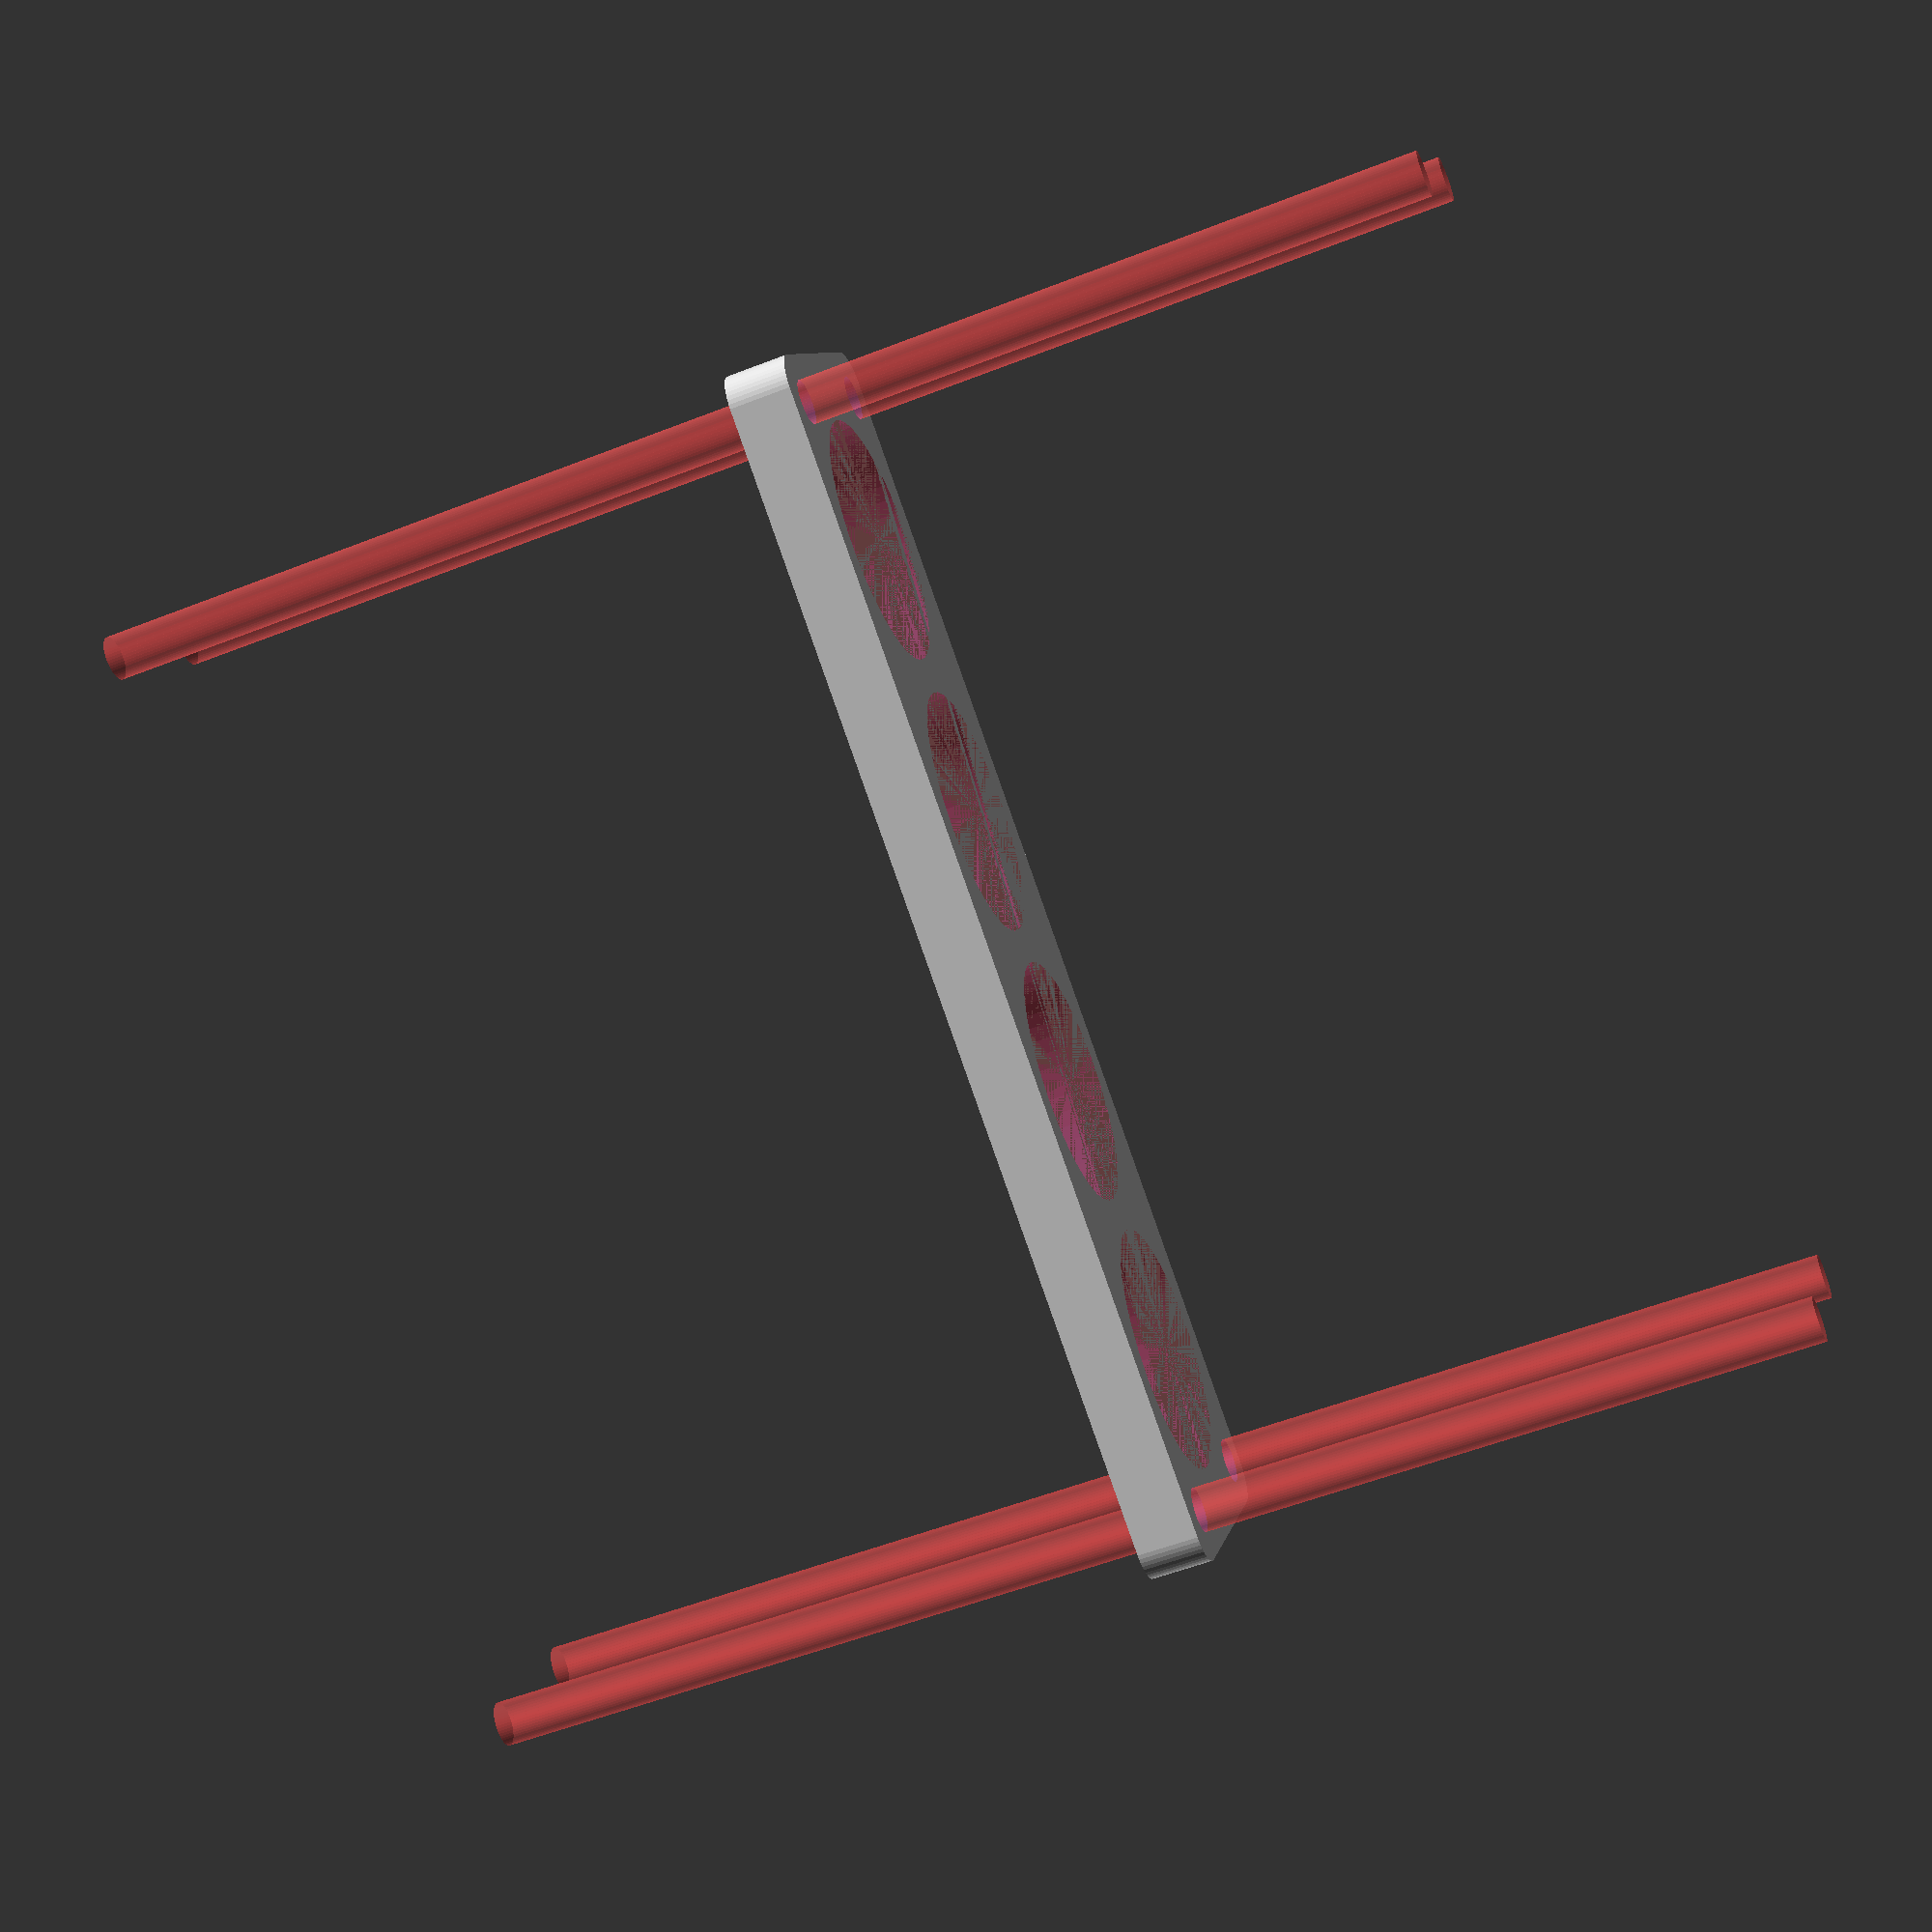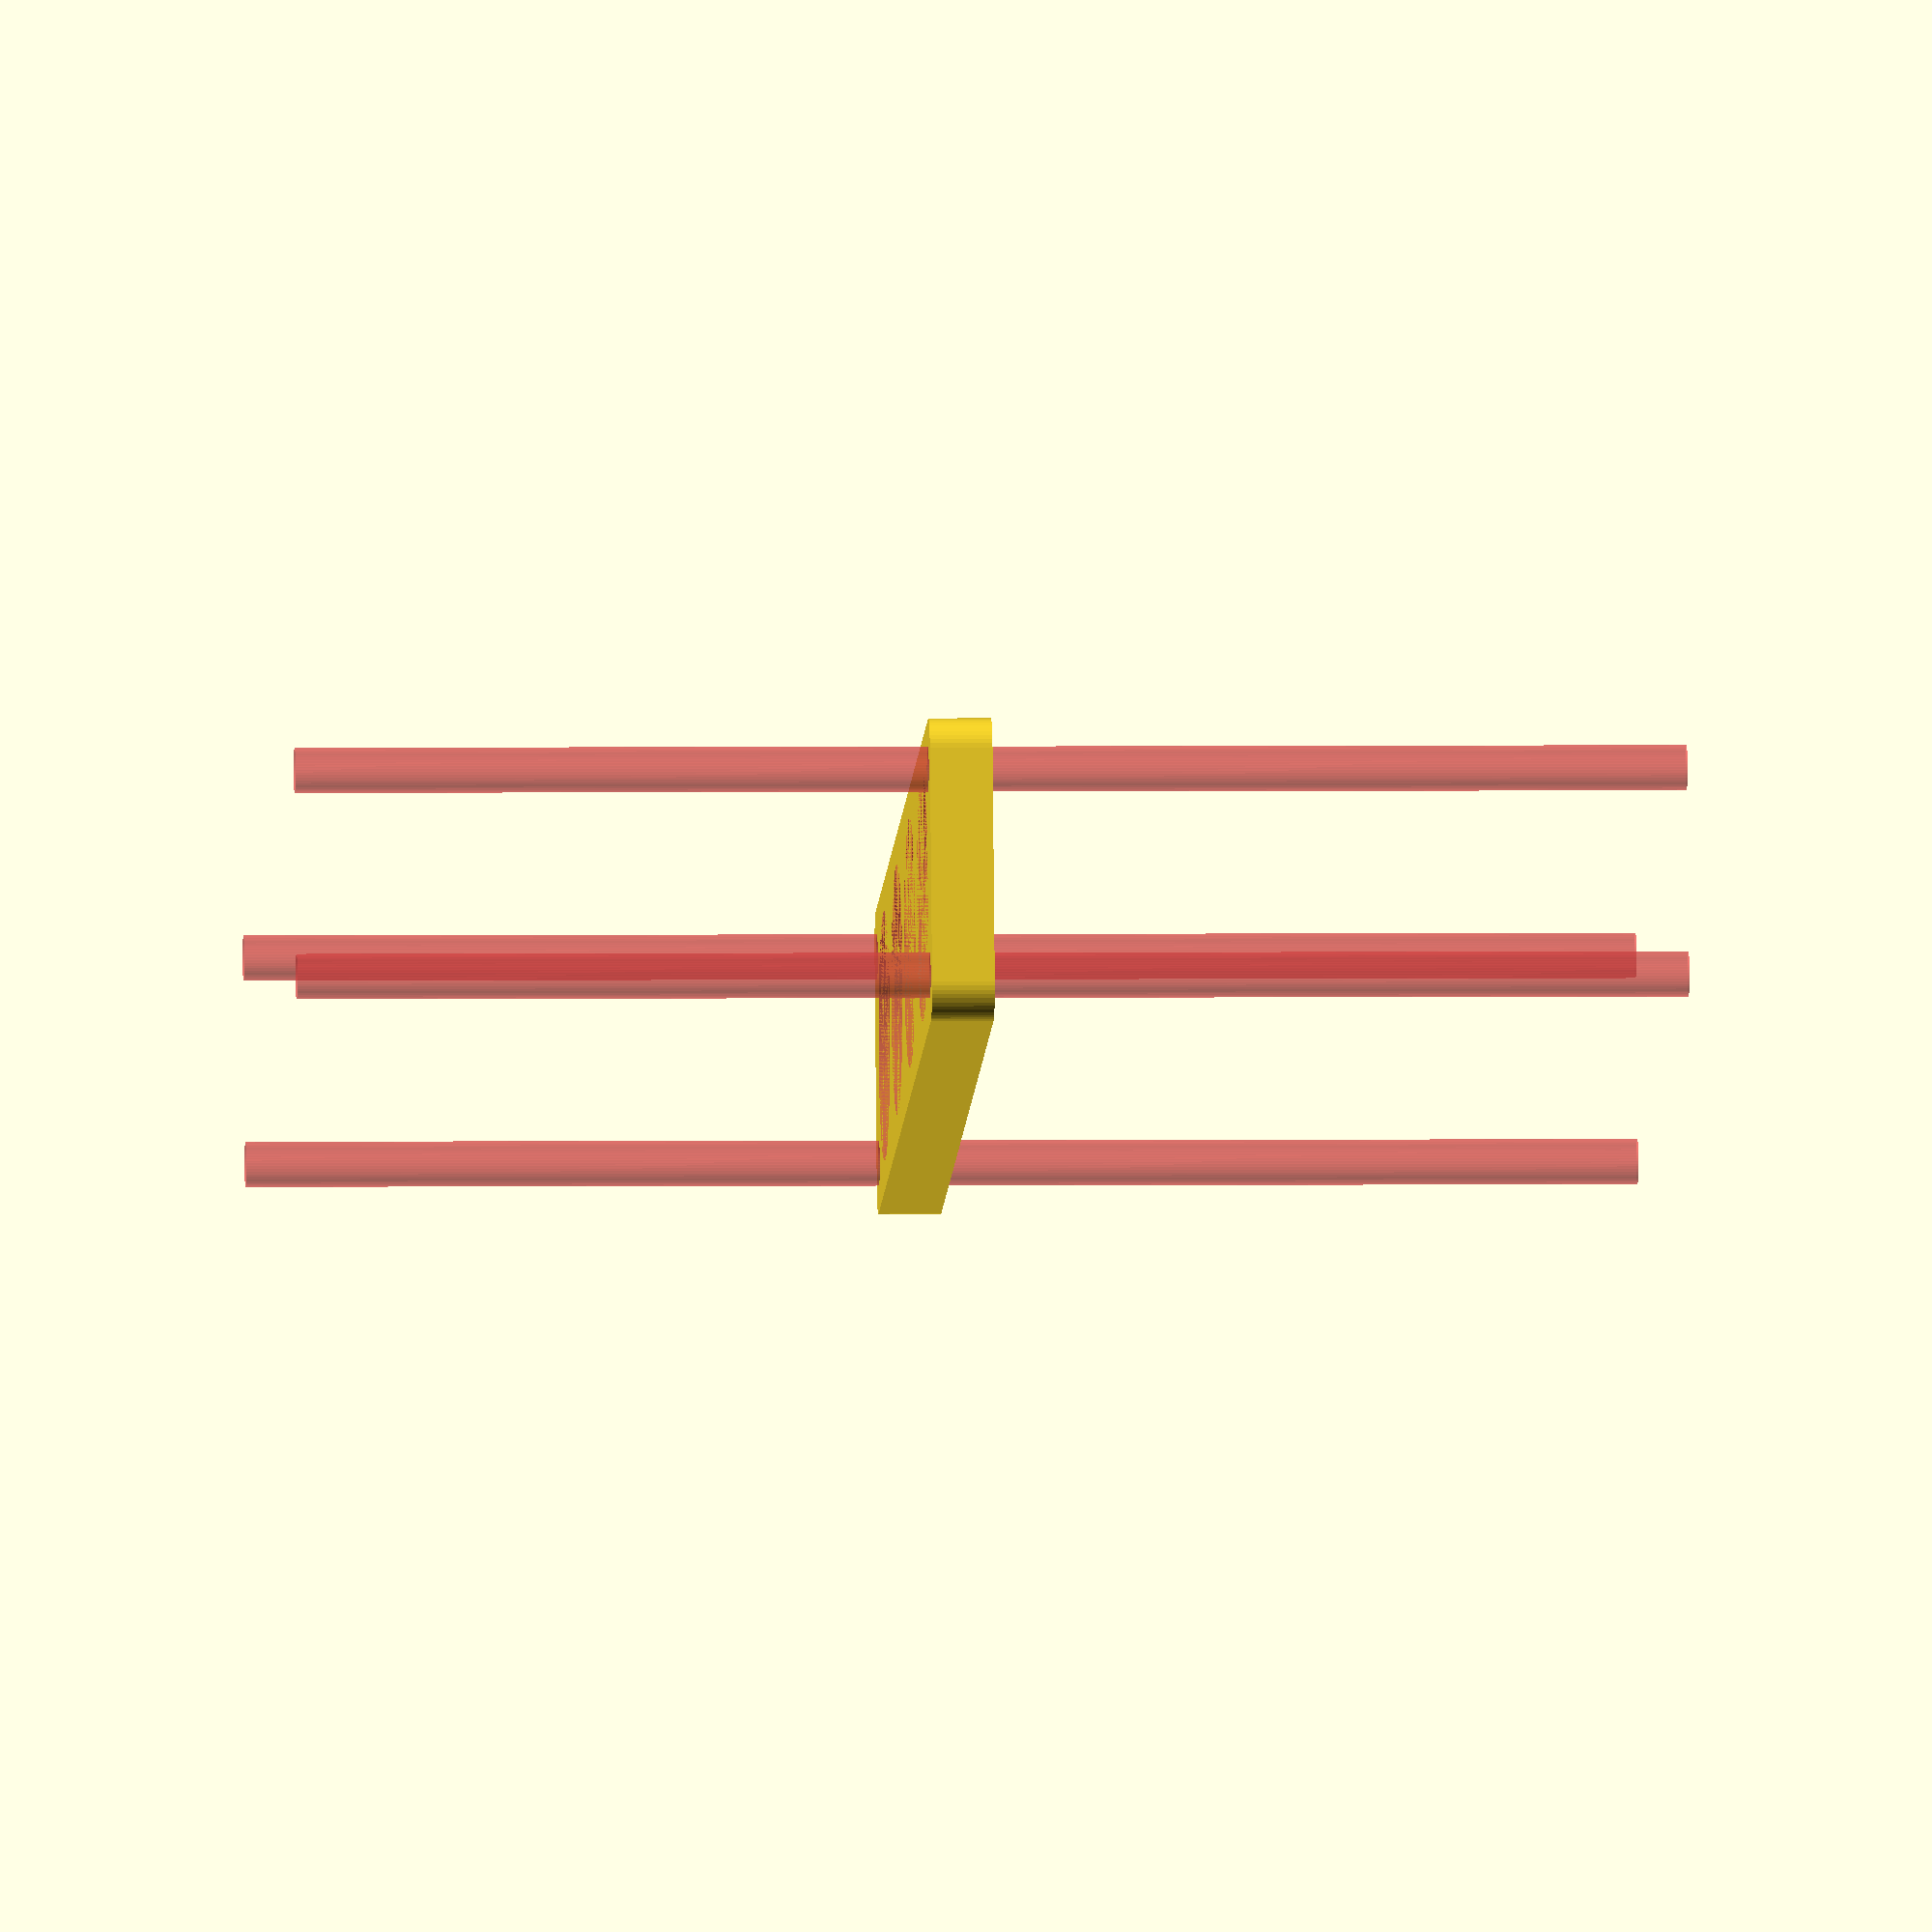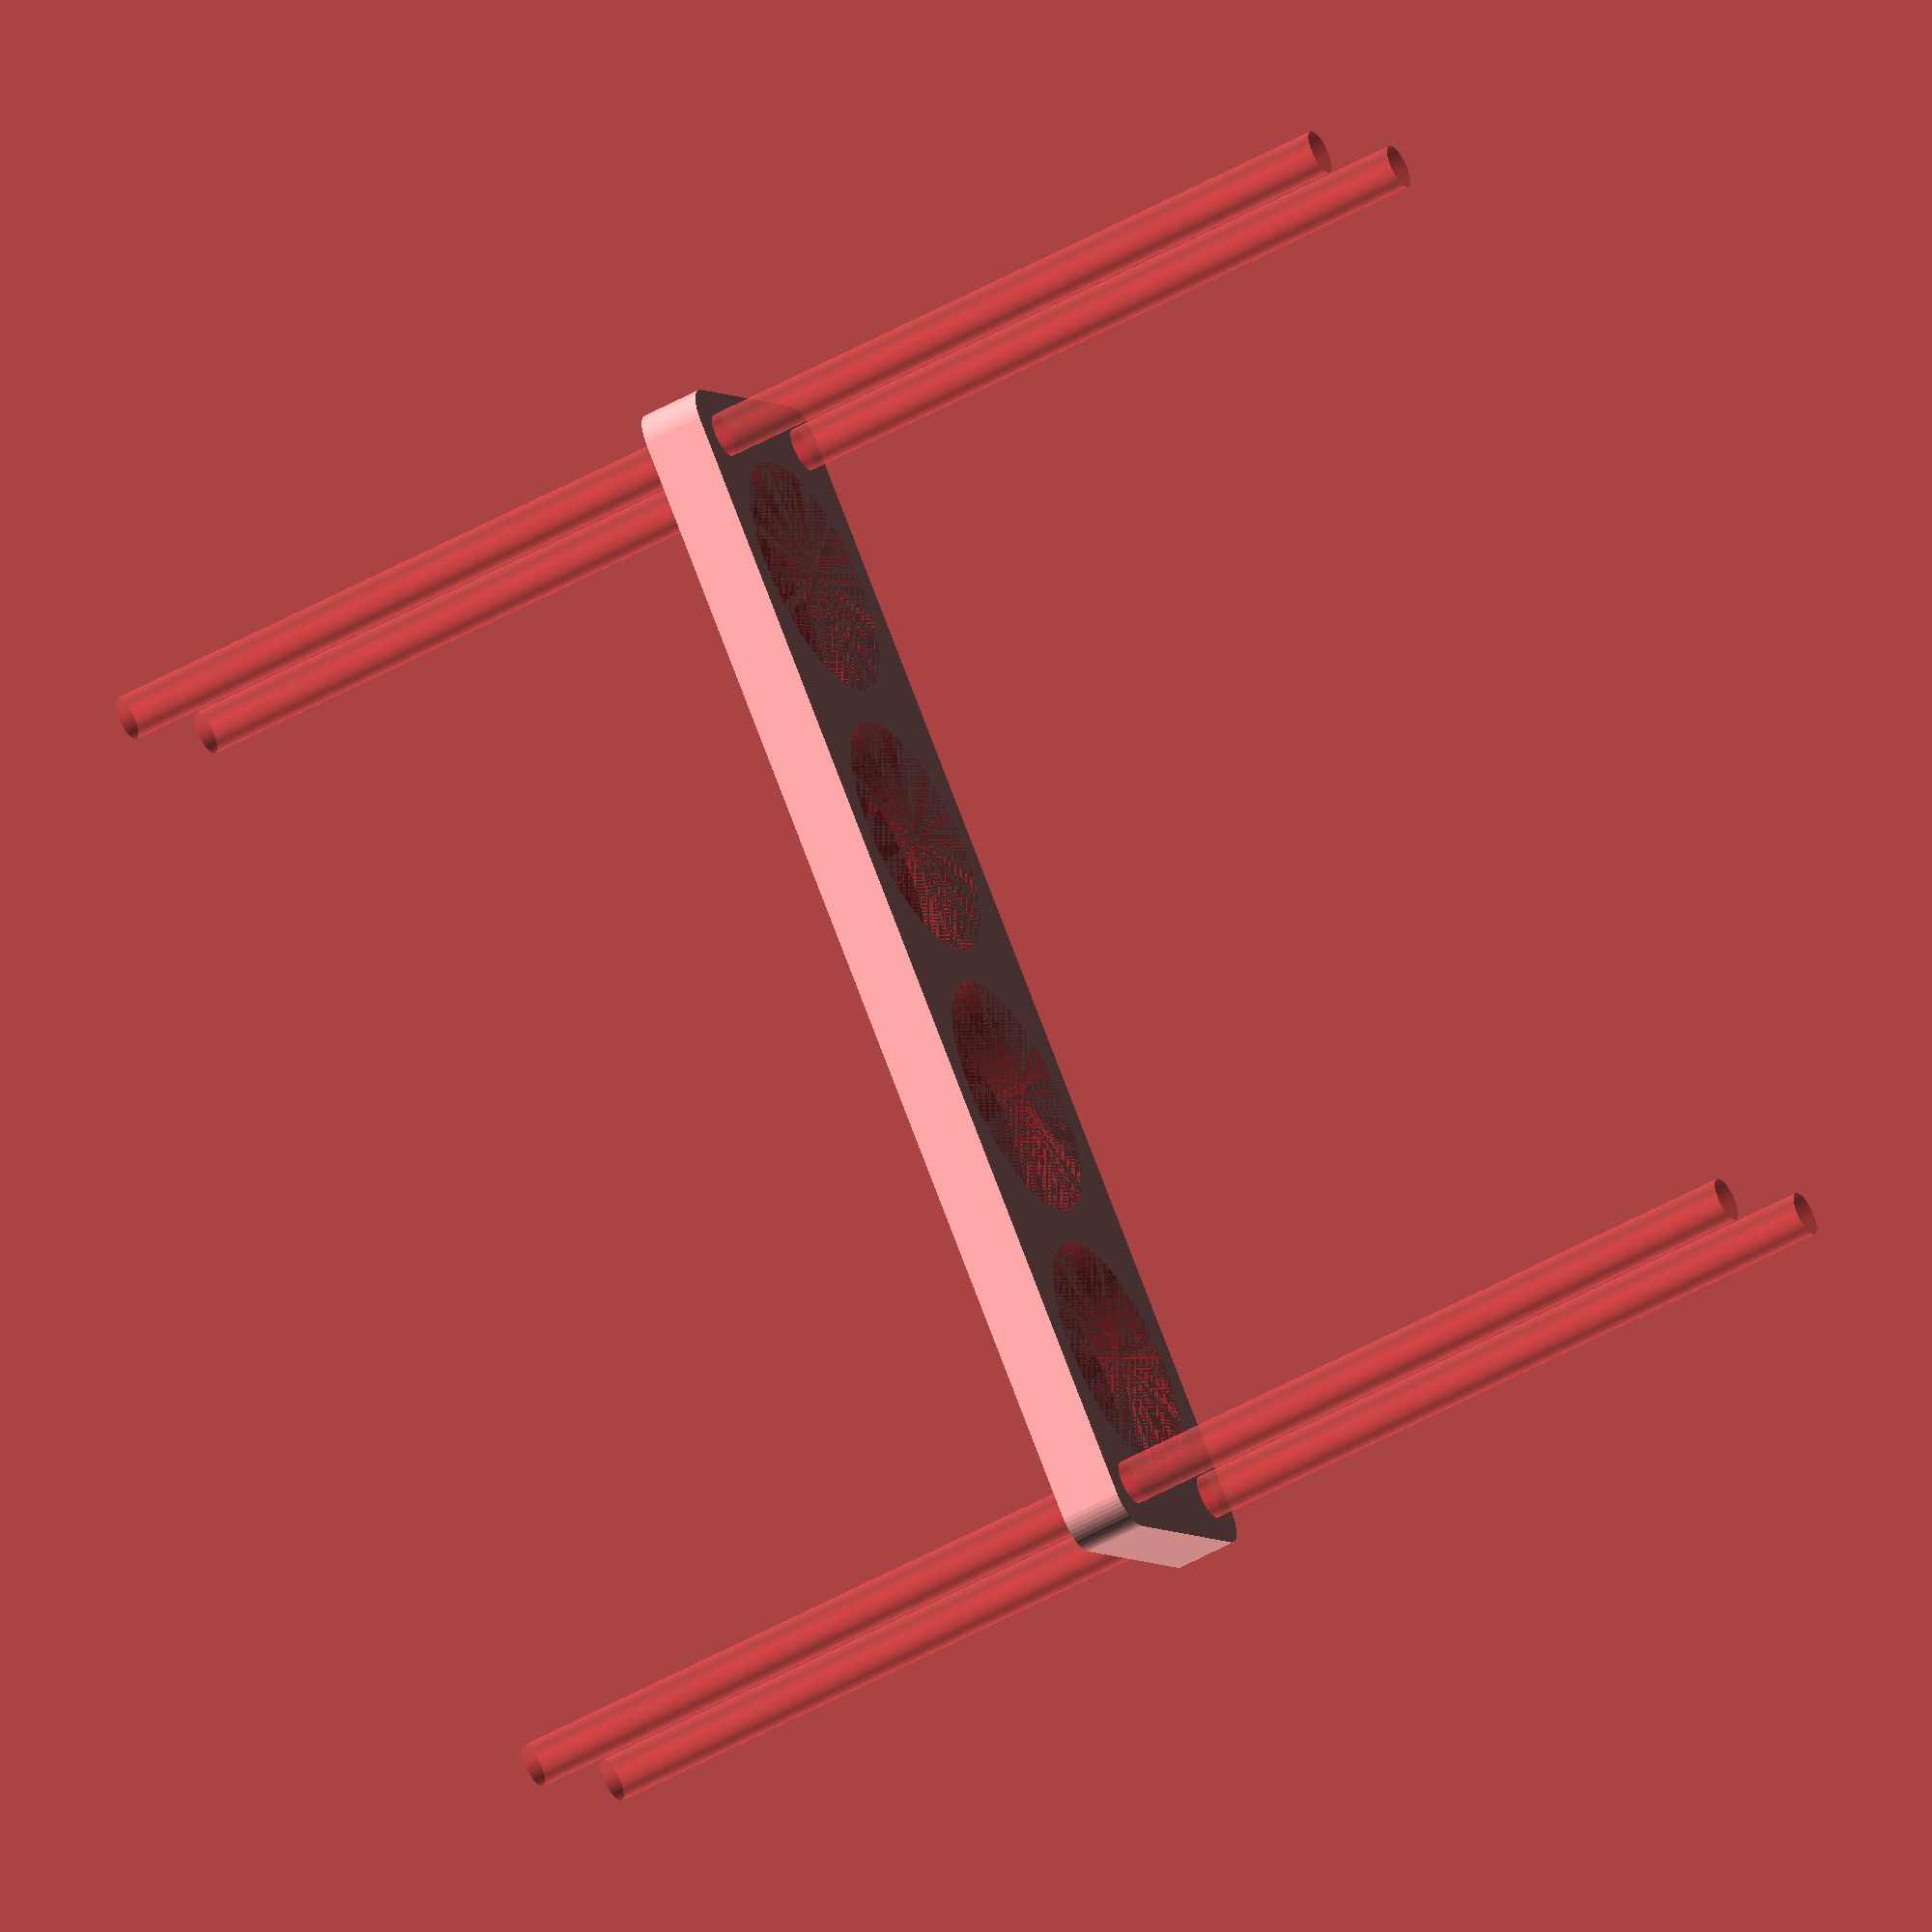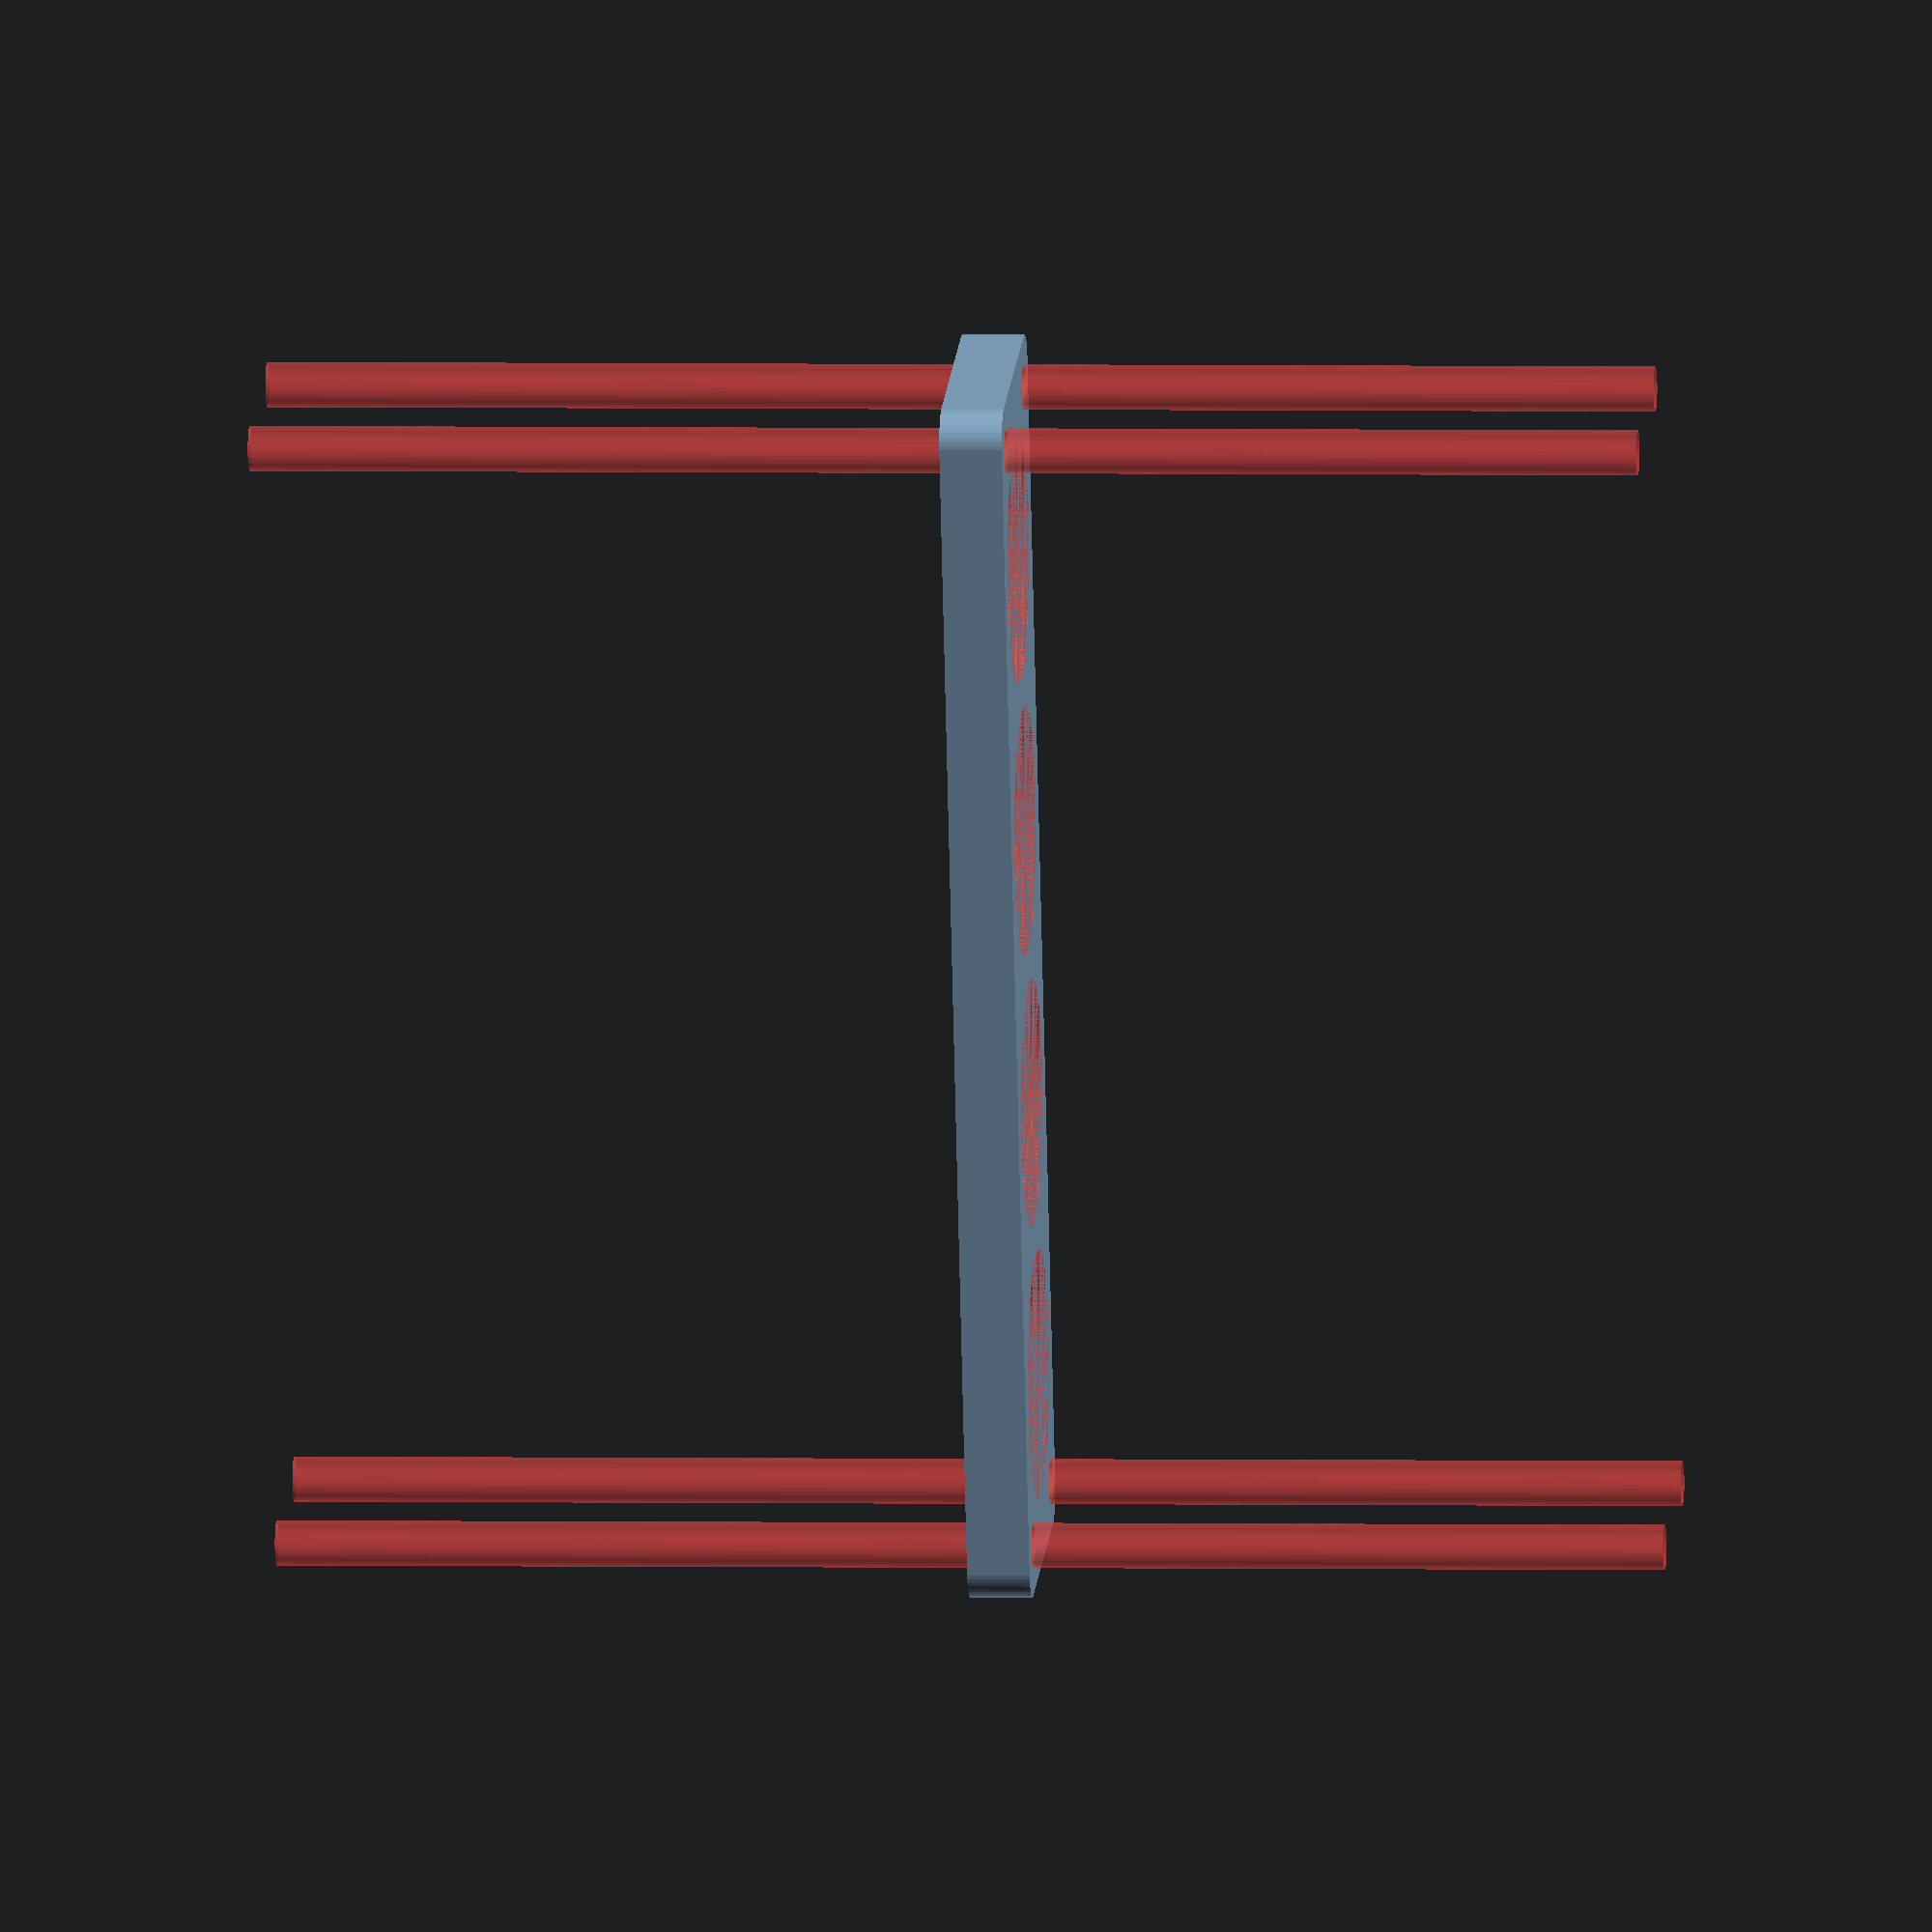
<openscad>
$fn = 50;


difference() {
	union() {
		hull() {
			translate(v = [-84.5000000000, 17.0000000000, 0]) {
				cylinder(h = 9, r = 5);
			}
			translate(v = [84.5000000000, 17.0000000000, 0]) {
				cylinder(h = 9, r = 5);
			}
			translate(v = [-84.5000000000, -17.0000000000, 0]) {
				cylinder(h = 9, r = 5);
			}
			translate(v = [84.5000000000, -17.0000000000, 0]) {
				cylinder(h = 9, r = 5);
			}
		}
	}
	union() {
		#translate(v = [-82.5000000000, -15.0000000000, -100.0000000000]) {
			cylinder(h = 200, r = 3.2500000000);
		}
		#translate(v = [-82.5000000000, 15.0000000000, -100.0000000000]) {
			cylinder(h = 200, r = 3.2500000000);
		}
		#translate(v = [82.5000000000, -15.0000000000, -100.0000000000]) {
			cylinder(h = 200, r = 3.2500000000);
		}
		#translate(v = [82.5000000000, 15.0000000000, -100.0000000000]) {
			cylinder(h = 200, r = 3.2500000000);
		}
		#translate(v = [-61.5000000000, 0, 0]) {
			cylinder(h = 9, r = 18.0000000000);
		}
		#translate(v = [-20.5000000000, 0, 0]) {
			cylinder(h = 9, r = 18.0000000000);
		}
		#translate(v = [20.5000000000, 0, 0]) {
			cylinder(h = 9, r = 18.0000000000);
		}
		#translate(v = [61.5000000000, 0, 0]) {
			cylinder(h = 9, r = 18.0000000000);
		}
	}
}
</openscad>
<views>
elev=54.1 azim=30.1 roll=292.7 proj=p view=solid
elev=357.5 azim=348.1 roll=87.4 proj=o view=wireframe
elev=231.9 azim=133.2 roll=58.9 proj=o view=solid
elev=357.9 azim=74.3 roll=275.0 proj=o view=wireframe
</views>
